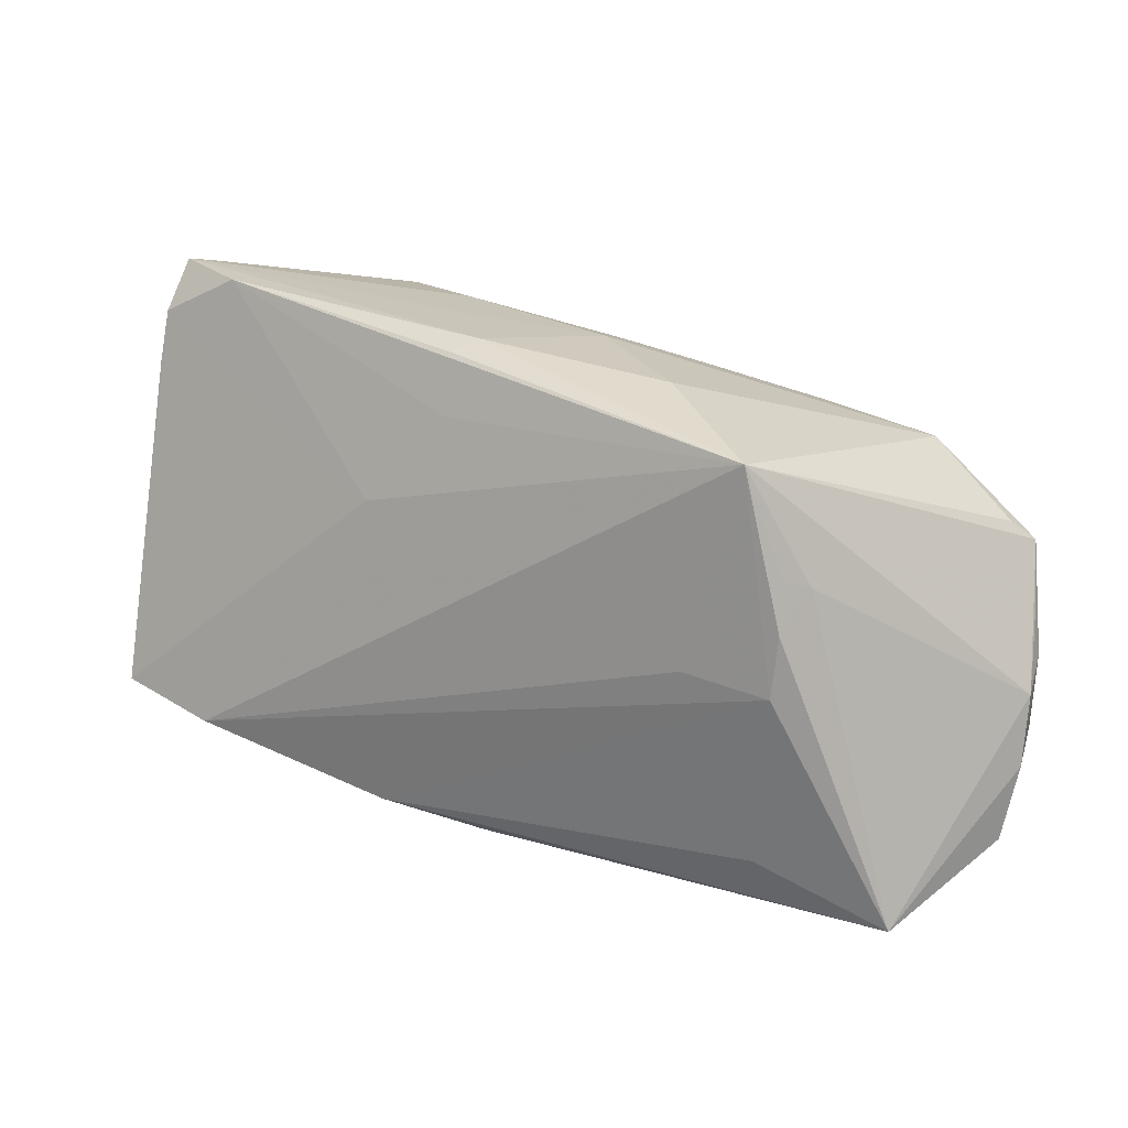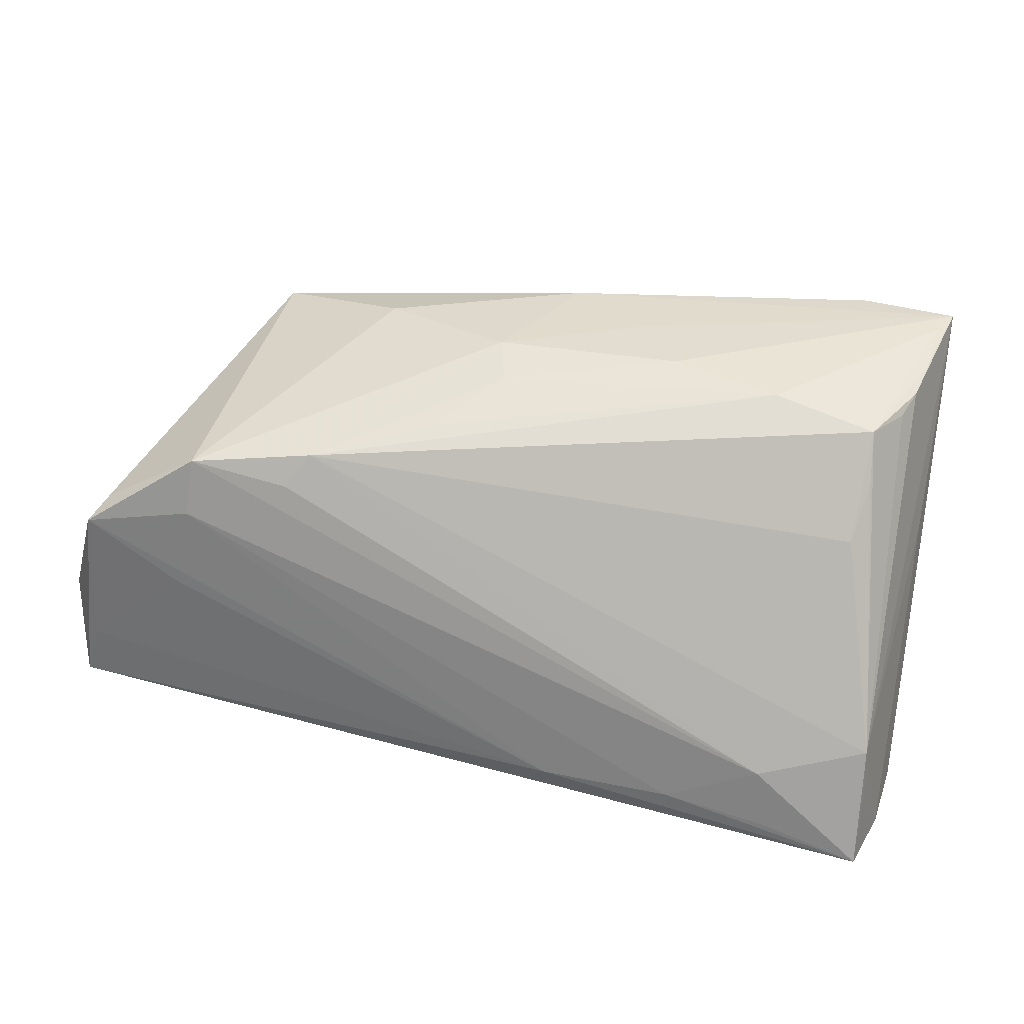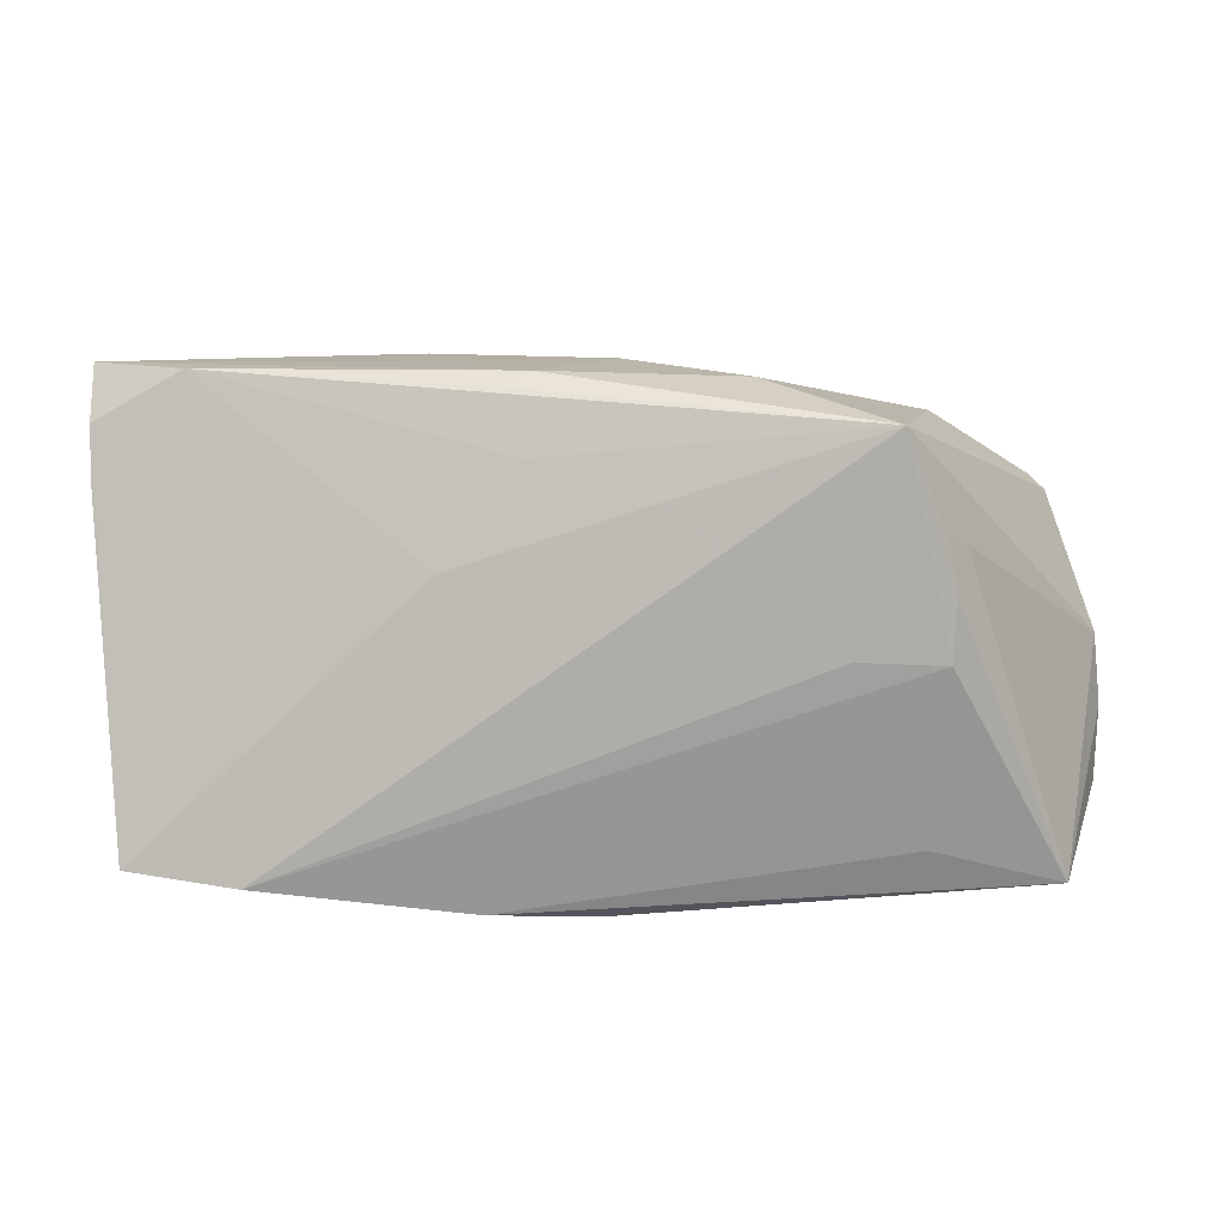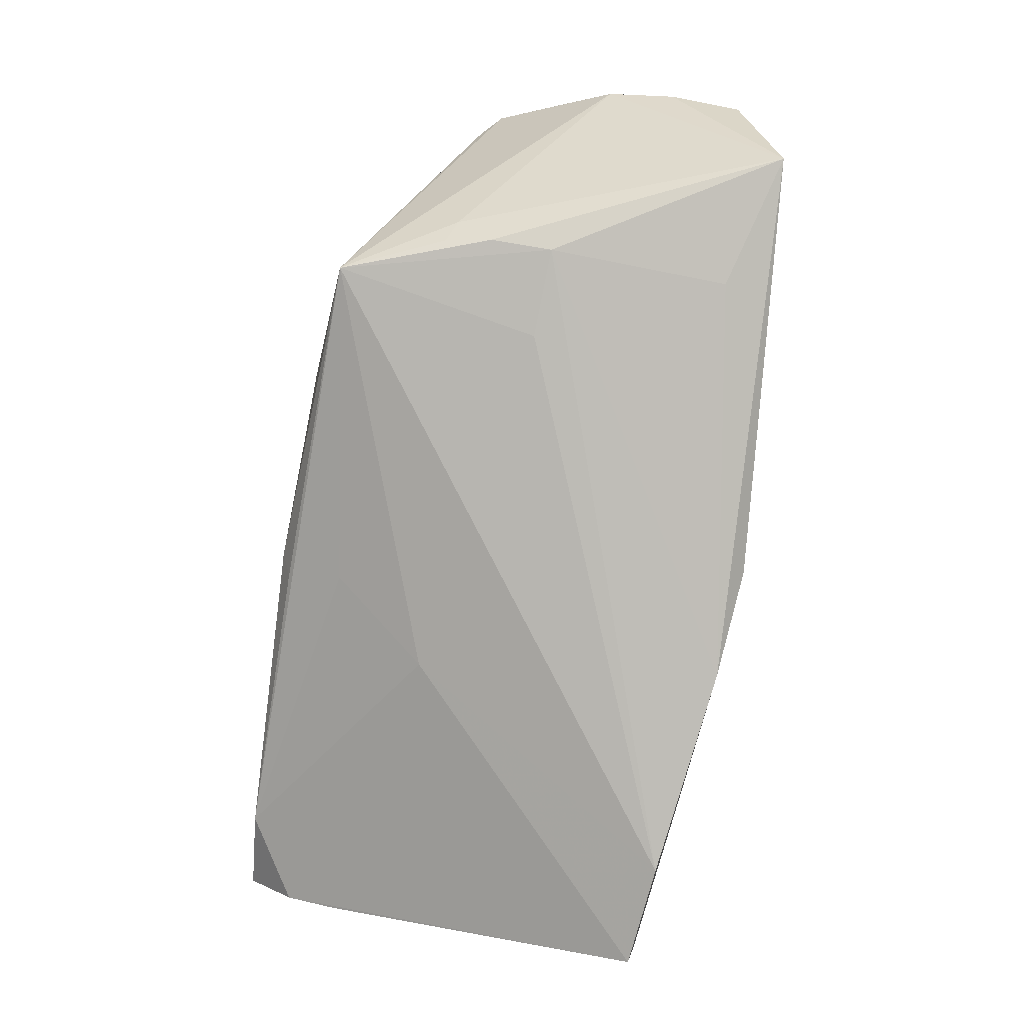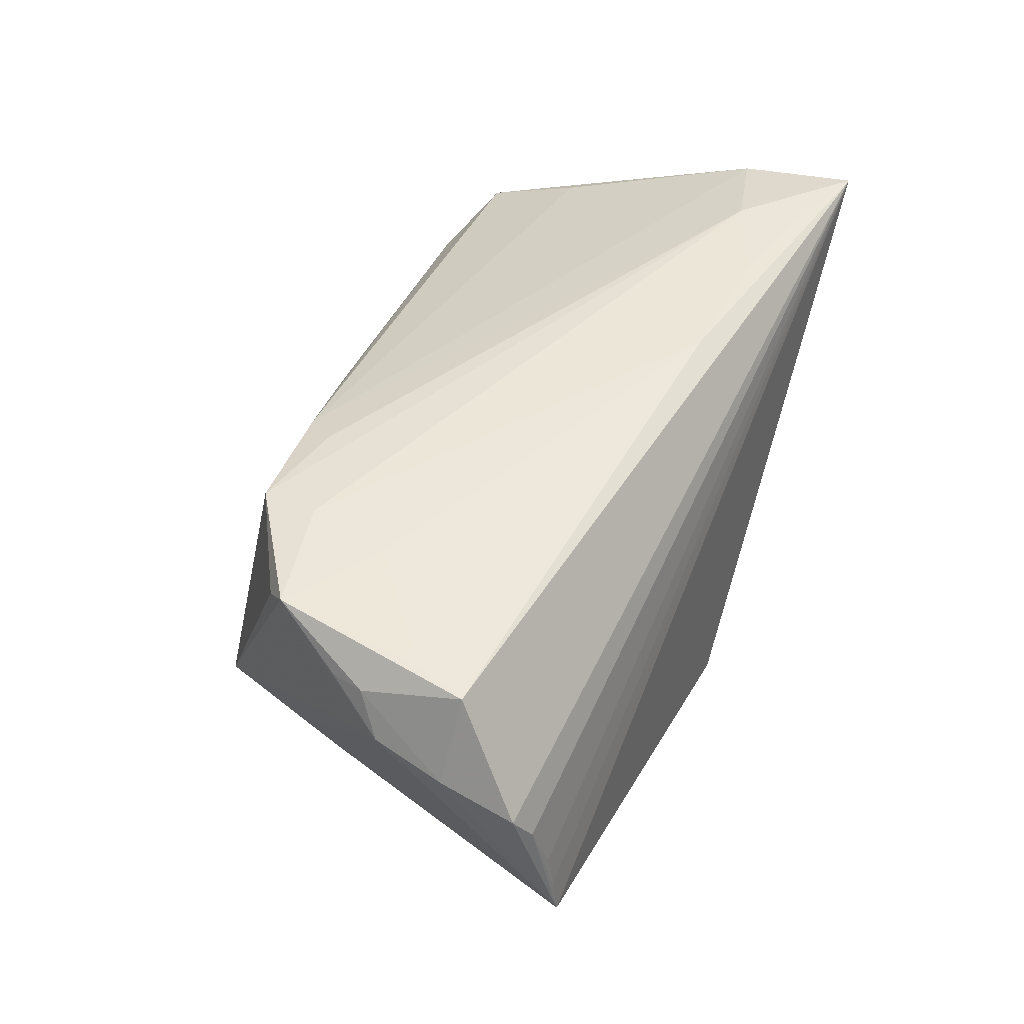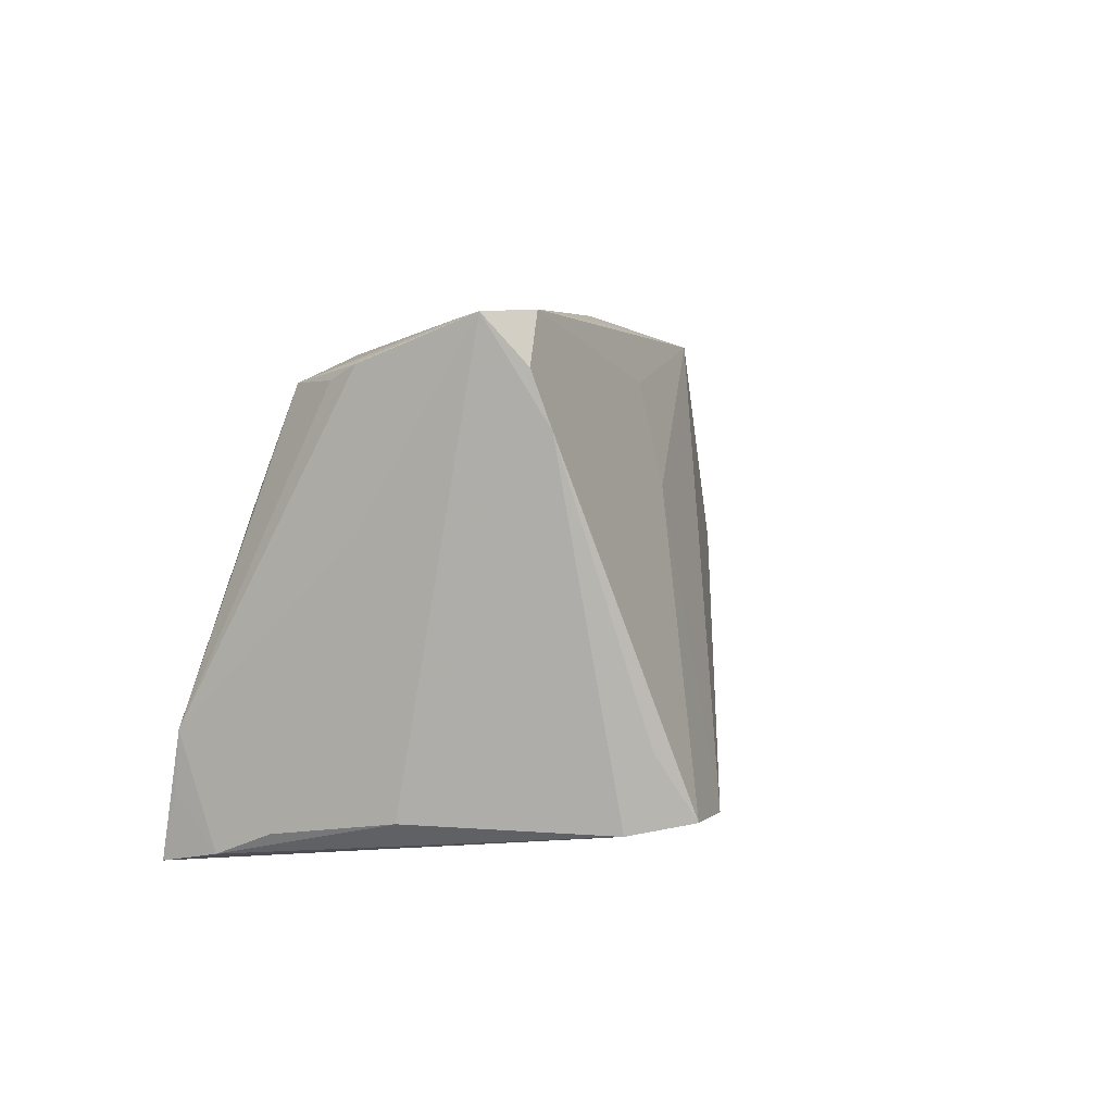
<metadata>
{"format":"obj","ext":"obj","renderer":"f3d","projection":"perspective","resolution":1024,"background":"white","views":[{"elev":27.2,"azim":40.3,"up":"+Z"},{"elev":25.7,"azim":-167.7,"up":"+Z"},{"elev":20.9,"azim":9.0,"up":"+Z"},{"elev":-70.7,"azim":82.6,"up":"+Y"},{"elev":46.3,"azim":112.5,"up":"+Y"},{"elev":5.3,"azim":-73.2,"up":"+Z"}]}
</metadata>
<code>
v -0.04937 0.0145 0.02296
v -0.03993 0.03075 -0.02635
v 0.05796 0.01737 -0.01514
v 0.05438 0.003716 -0.02717
v -0.05505 0.01587 -0.02583
v 0.05377 0.02519 -6.155e-05
v 0.02297 0.02972 0.01518
v -0.03876 0.03093 -0.0186
v -0.0109 0.03071 -0.02221
v 0.05001 0.03051 0.008063
v 0.03839 -0.0105 -0.02307
v -0.01264 0.008768 0.0283
v -0.04784 0.02023 0.01021
v -0.009635 -0.00991 0.02961
v 0.001652 -0.01771 -0.03085
v -0.05656 -0.01666 0.01831
v -0.03738 -0.03013 -0.02416
v 0.05478 0.02517 -0.004061
v -0.05218 0.02808 -0.01542
v 0.05691 0.01994 -0.006633
v -0.03689 0.01246 0.02604
v 0.03606 0.03093 0.01061
v 0.05456 -0.0007241 -0.02789
v 0.04089 -0.004871 0.01244
v 0.04775 0.02806 0.01076
v -0.05304 -0.02336 -0.02403
v -0.007781 -0.01313 0.02258
v -0.05404 0.02287 -0.02873
v -0.02346 0.008907 0.02811
v 0.03892 -0.007973 0.01378
v 0.0337 -0.008799 0.02705
v 0.05779 0.01402 -0.02405
v -0.05607 -0.005984 0.02966
v -0.01811 0.0009364 0.02956
v 0.02903 -0.01345 0.0008706
v -0.02711 0.03093 -0.02339
v -0.05538 0.0004598 0.02707
v 0.02004 0.02818 0.01913
v 0.0547 -0.005321 -0.02854
v -0.05279 -0.02642 -0.01497
v 0.005564 0.02215 0.02219
v 0.04005 -0.01089 6.356e-05
v -0.05177 0.03051 -0.03049
v 0.05135 0.02855 -0.009697
v -0.01687 -0.01829 0.01045
v -0.04642 -0.01193 0.03085
v 0.05592 0.01023 -0.02572
v -0.01117 -0.02321 -0.02884
v -0.0004103 0.008298 0.02865
v -0.05534 0.001224 -0.02376
v -0.002107 0.01425 0.02606
v -0.05265 0.009292 0.02332
v 0.0384 0.03042 0.0004041
v 0.03515 0.03014 0.01776
v -0.007903 -0.006694 0.03085
v -0.05614 0.005458 0.006673
v 0.01618 0.0004354 0.02926
v -0.0512 -0.03093 -0.02246
v -0.05704 -0.01441 0.02474
v -0.05411 0.005848 0.02505
v -0.04956 0.01687 0.01684
v -0.05796 -0.009305 0.03044
v -0.05223 0.02851 -0.02239
v 0.04011 -0.009727 0.007898
v 0.05334 0.02766 -0.01604
f 3 32 65
f 65 32 43
f 39 32 3
f 3 65 18
f 65 10 18
f 54 10 22
f 9 65 43
f 9 22 10
f 43 39 15
f 43 32 47
f 32 39 47
f 62 5 50
f 43 26 28
f 26 50 28
f 28 50 5
f 62 50 16
f 16 50 26
f 43 19 8
f 54 22 8
f 38 8 19
f 60 19 62
f 45 58 17
f 54 57 31
f 31 45 17
f 27 45 31
f 53 9 10
f 39 42 11
f 48 15 39
f 39 11 48
f 48 42 17
f 48 11 42
f 17 58 48
f 48 58 26
f 48 26 43
f 43 15 48
f 43 47 4
f 63 19 43
f 43 28 63
f 63 28 19
f 62 19 56
f 19 28 56
f 56 5 62
f 56 28 5
f 26 58 40
f 40 16 26
f 58 16 40
f 62 16 59
f 59 16 58
f 58 45 59
f 43 8 2
f 22 9 36
f 36 8 22
f 36 2 8
f 36 9 43
f 43 2 36
f 1 38 13
f 13 38 19
f 54 8 7
f 7 38 54
f 8 38 7
f 37 60 62
f 1 60 37
f 62 33 37
f 37 33 1
f 1 19 52
f 52 60 1
f 19 60 52
f 25 31 10
f 25 10 54
f 54 31 25
f 17 42 35
f 35 31 17
f 42 31 35
f 39 24 64
f 64 42 39
f 64 31 42
f 6 18 10
f 44 10 65
f 44 53 10
f 65 9 44
f 9 53 44
f 55 31 57
f 55 14 31
f 55 34 62
f 23 47 39
f 23 4 47
f 23 39 43
f 43 4 23
f 46 45 27
f 46 59 45
f 27 31 46
f 31 14 46
f 62 59 46
f 46 55 62
f 14 55 46
f 61 19 1
f 1 13 61
f 61 13 19
f 1 33 21
f 21 38 1
f 21 33 62
f 49 55 57
f 34 55 49
f 49 57 54
f 54 38 49
f 24 31 30
f 30 64 24
f 31 64 30
f 3 18 20
f 18 6 20
f 20 39 3
f 20 24 39
f 20 31 24
f 10 31 20
f 20 6 10
f 62 34 29
f 34 49 29
f 29 21 62
f 51 49 38
f 21 29 51
f 12 29 49
f 49 51 12
f 12 51 29
f 38 21 41
f 41 51 38
f 21 51 41

</code>
